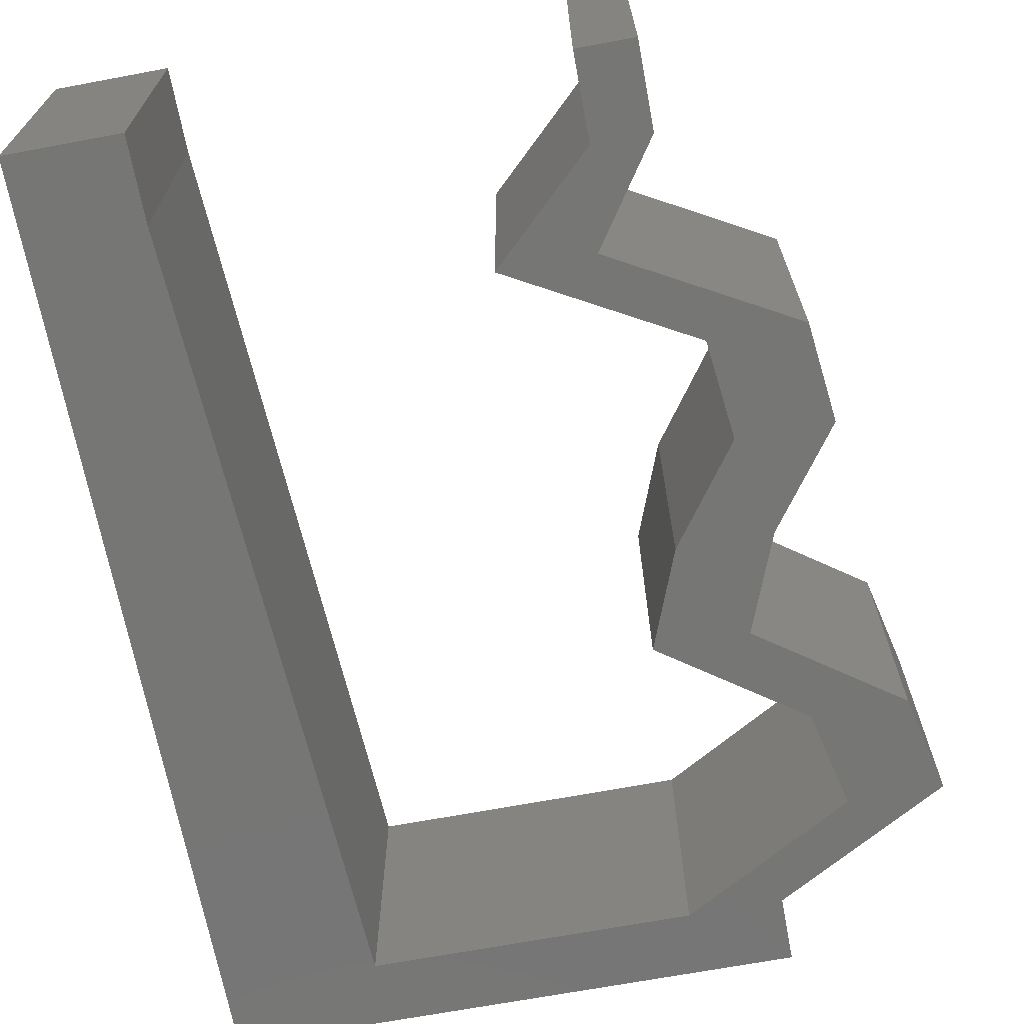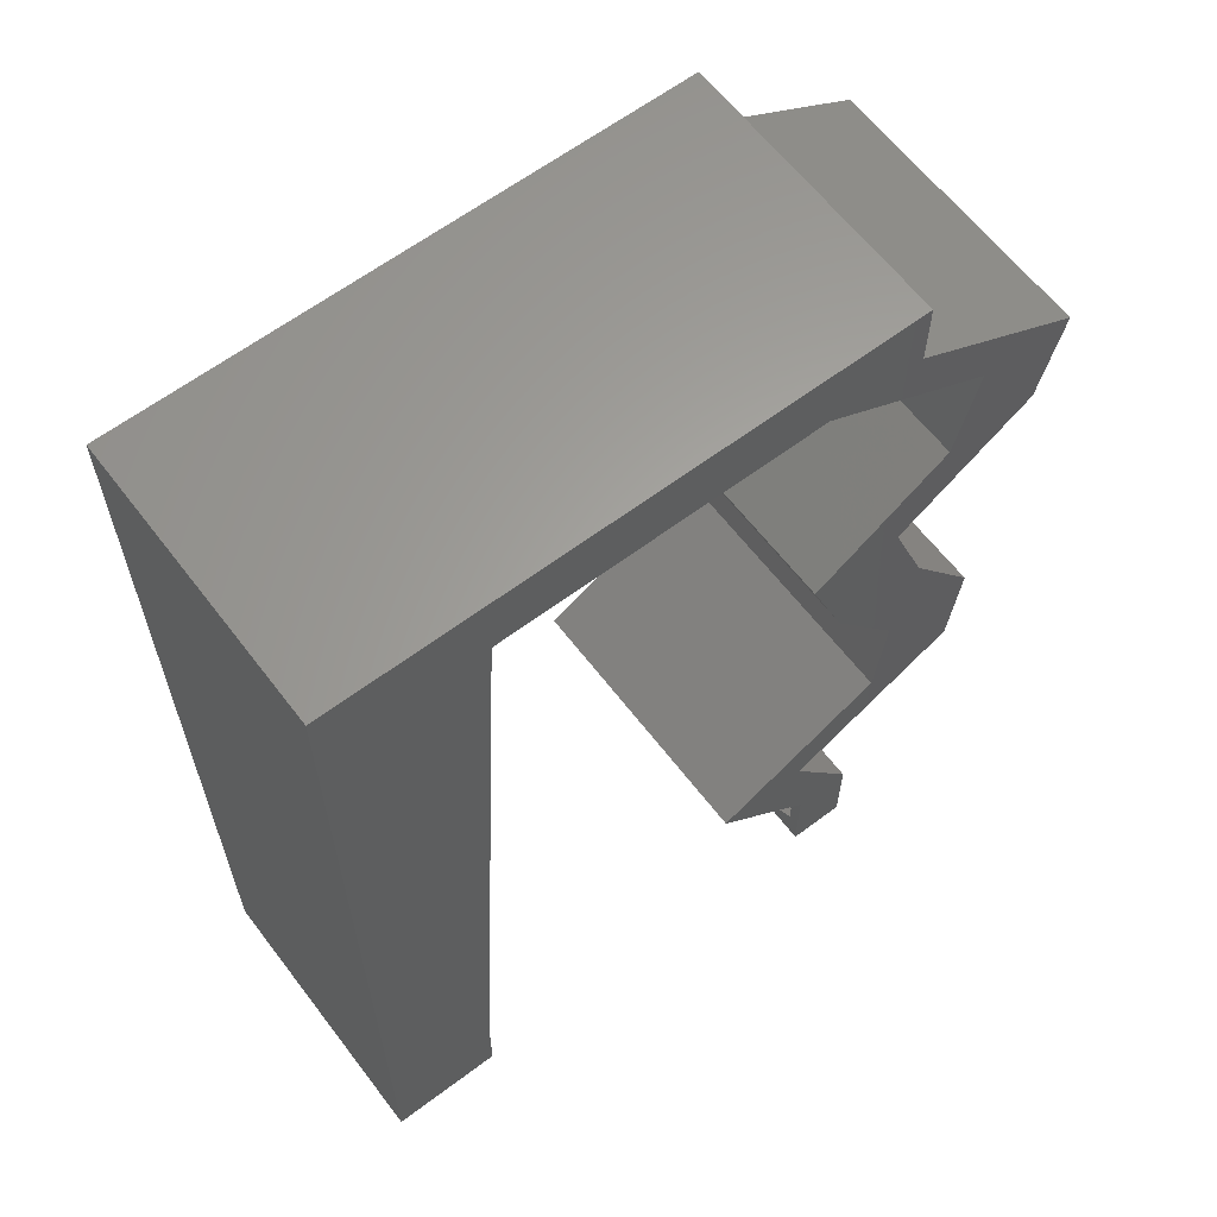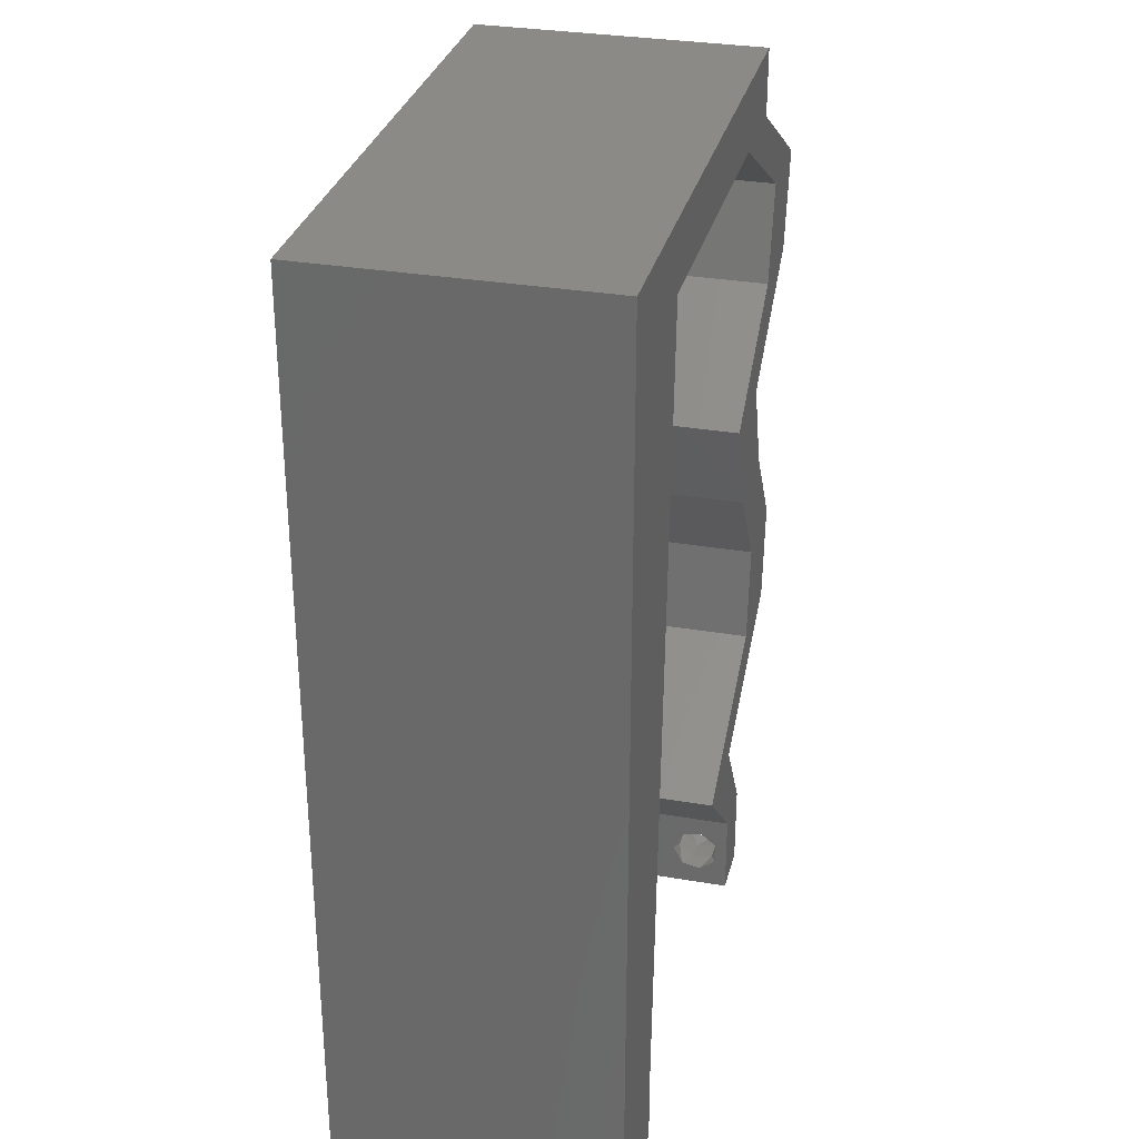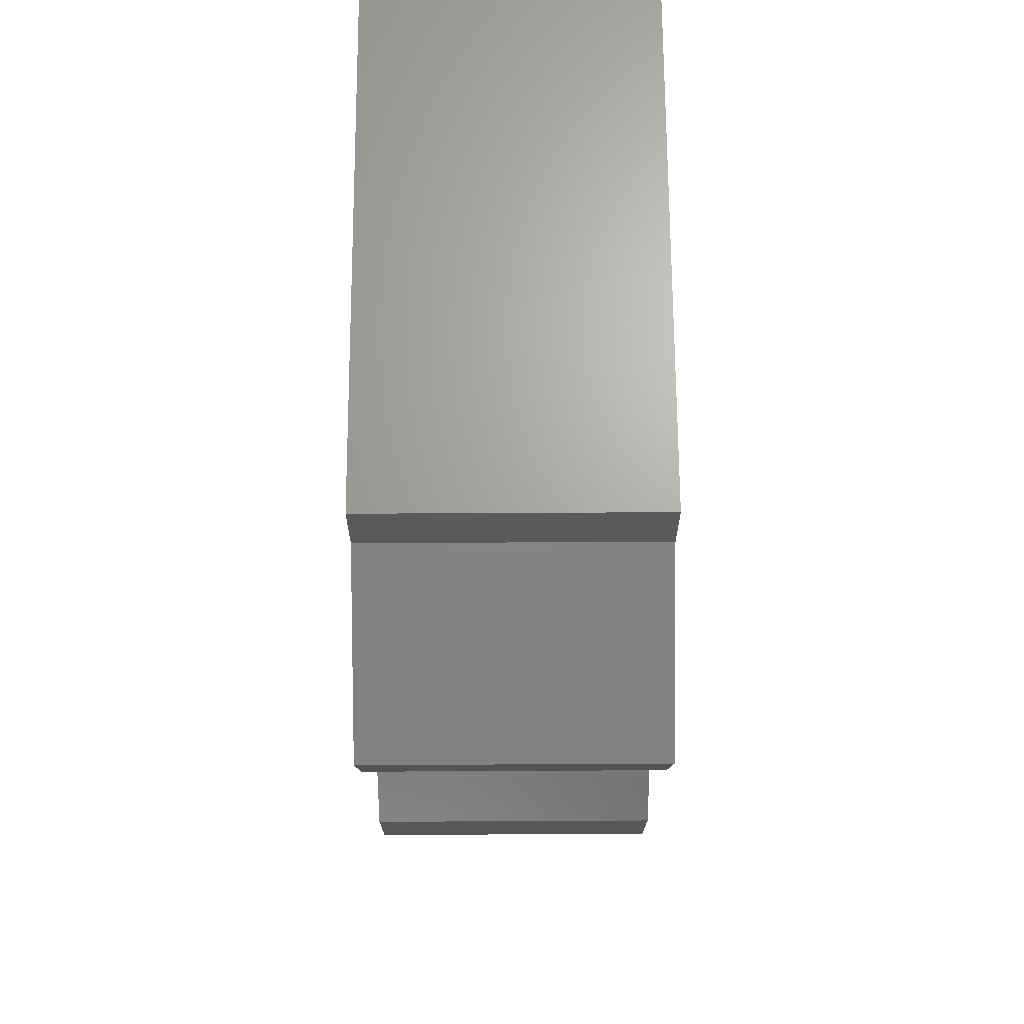
<metadata>
{"format":"stl","ext":"stl","renderer":"f3d","projection":"perspective","resolution":1024,"background":"white","views":[{"elev":-68.2,"azim":10.6,"up":"+Z"},{"elev":62.3,"azim":-37.3,"up":"+Y"},{"elev":30.9,"azim":-76.2,"up":"+Y"},{"elev":67.2,"azim":89.7,"up":"+Y"}]}
</metadata>
<code>
# stl→obj: 262 verts, 528 faces
v 0.04 -0.003738 0.003932
v 0.04 0 0.01
v 0.04 -0.006 0.01
v 0.04 -0.003 0.0159
v 0.04 -0.004657 0.002778
v 0.04 -0.006 0
v 0.04 -0.004329 0.00134
v 0.04 -0.001671 0.00134
v 0.04 0 0
v 0.04 -0.001343 0.002778
v 0.04 -0.003 0.0007
v 0.04 -0.001343 0.01798
v 0.04 0 0.02
v 0.04 -0.002262 0.01913
v 0.04 -0.004657 0.01798
v 0.04 -0.003738 0.01913
v 0.04 -0.006 0.02
v 0.04 -0.001671 0.01654
v 0.04 -0.004329 0.01654
v 0.04 -0.002262 0.003932
v 0.036 0 0.01
v 0.036 -0.003738 0.003932
v 0.036 -0.006 0.01
v 0.036 -0.003 0.0159
v 0.036 -0.006 0
v 0.036 -0.004657 0.002778
v 0.036 -0.004329 0.00134
v 0.036 -0.001343 0.002778
v 0.036 0 0
v 0.036 -0.001671 0.00134
v 0.036 -0.003 0.0007
v 0.036 0 0.02
v 0.036 -0.001343 0.01798
v 0.036 -0.002262 0.01913
v 0.036 -0.004657 0.01798
v 0.036 -0.006 0.02
v 0.036 -0.003738 0.01913
v 0.036 -0.001671 0.01654
v 0.036 -0.004329 0.01654
v 0.036 -0.002262 0.003932
v 0 0.036 0.02
v 0 0.024 0.02
v 0.00975 0.03318 0.02
v 0.009167 0.02212 0.02
v 0.01 0.06 0.02
v 0 0.06 0.02
v 0.00625 0.05351 0.02
v 0 -0.006 0.02
v 0.008 -0.006 0.02
v 0.004 -0.003 0.02
v 0.008 0 0.02
v 0 0 0.02
v 0 0.048 0.02
v 0.01033 0.04424 0.02
v 0 0.012 0.02
v 0.004869 0.0168 0.02
v 0.05213 0.04839 0.02
v 0.04555 0.04839 0.02
v 0.04806 0.04493 0.02
v 0.04348 0.02765 0.02
v 0.03689 0.02765 0.02
v 0.04187 0.02074 0.02
v 0.04845 0.02074 0.02
v 0.004146 0.005765 0.02
v 0.008583 0.01106 0.02
v 0.03424 0.03456 0.02
v 0.04083 0.03456 0.02
v 0.04109 0.01383 0.02
v 0.04477 0.01728 0.02
v 0.03 0.06 0.02
v 0.03342 0.0553 0.02
v 0.03585 0.05765 0.02
v 0.04768 0.01383 0.02
v 0.05056 0.04148 0.02
v 0.04398 0.04148 0.02
v 0.04 0.0553 0.02
v 0.04 0.06 0.02
v 0.01092 0.0553 0.02
v 0.038 -0.003 0.02
v 0.03948 0.05185 0.02
v 0.04607 0.05185 0.02
v 0.04149 0.01037 0.02
v 0.0353 0.006913 0.02
v 0.02871 0.006913 0.02
v 0.0349 0.01037 0.02
v 0.02217 0.0553 0.02
v 0.02 0.06 0.02
v 0 -0.006 0.01
v 0 -0.003 0.015
v 0 0 0.01
v 0 -0.006 0
v 0 -0.003 0.005
v 0 0 0
v 0.004 -0.006 0.015
v 0.008 -0.006 0.01
v 0.004 -0.006 0.005
v 0.008 -0.006 0
v 0 0.009 0.0114
v 0 0.06 0
v 0 0.051 0.0086
v 0 0.06 0.01
v 0 0.048 0
v 0 0.0415 0.009767
v 0 0.03 0.01
v 0 0.036 0
v 0 0.024 0
v 0 0.0185 0.01023
v 0 0.012 0
v 0 0.005337 0.005128
v 0 0.05466 0.01487
v 0.00975 0.03318 0
v 0.009167 0.02212 0
v 0.01 0.06 0
v 0.00625 0.05351 0
v 0.004 -0.003 0
v 0.008 0 0
v 0.01033 0.04424 0
v 0.004869 0.0168 0
v 0.05213 0.04839 0
v 0.04806 0.04493 0
v 0.04555 0.04839 0
v 0.04348 0.02765 0
v 0.04187 0.02074 0
v 0.03689 0.02765 0
v 0.04845 0.02074 0
v 0.004146 0.005765 0
v 0.008583 0.01106 0
v 0.03424 0.03456 0
v 0.04083 0.03456 0
v 0.04477 0.01728 0
v 0.04109 0.01383 0
v 0.03 0.06 0
v 0.03585 0.05765 0
v 0.03342 0.0553 0
v 0.04768 0.01383 0
v 0.05056 0.04148 0
v 0.04398 0.04148 0
v 0.04 0.0553 0
v 0.04 0.06 0
v 0.01092 0.0553 0
v 0.038 -0.003 0
v 0.03948 0.05185 0
v 0.04607 0.05185 0
v 0.04149 0.01037 0
v 0.0353 0.006913 0
v 0.02871 0.006913 0
v 0.0349 0.01037 0
v 0.02217 0.0553 0
v 0.02 0.06 0
v 0.008 0 0.01
v 0.008 -0.003 0.015
v 0.008 -0.003 0.005
v 0.015 0.06 0.00866
v 0.025 0.06 0.01134
v 0.006575 0.06 0.01266
v 0.03343 0.06 0.007337
v 0.04 0.06 0.01
v 0.0342 0.06 0.01422
v 0.005798 0.06 0.00578
v 0.04 0.0553 0.01
v 0.04 0.05765 0.005
v 0.04 0.05765 0.015
v 0.04425 0.05288 0.004829
v 0.04814 0.05066 0.00491
v 0.05213 0.04839 0.01
v 0.04425 0.05288 0.01477
v 0.04813 0.05067 0.01472
v 0.04611 0.05182 0.009722
v 0.05135 0.04493 0.015
v 0.05056 0.04148 0.01
v 0.05135 0.04493 0.005
v 0.04569 0.03802 0.005916
v 0.04569 0.03802 0.01398
v 0.04083 0.03456 0.01
v 0.04348 0.02765 0.01
v 0.04215 0.03111 0.015
v 0.04215 0.03111 0.005
v 0.04596 0.02419 0.015
v 0.04845 0.02074 0.01
v 0.04596 0.02419 0.005
v 0.04807 0.01728 0.015
v 0.04768 0.01383 0.01
v 0.04807 0.01728 0.005
v 0.03939 0.009198 0.004835
v 0.0353 0.006913 0.01
v 0.04335 0.01141 0.004757
v 0.04359 0.01154 0.0147
v 0.03963 0.009332 0.01475
v 0.04152 0.01039 0.00942
v 0.03765 0.003456 0.015
v 0.03765 0.003456 0.005
v 0.03236 0.003456 0.005
v 0.03236 0.003456 0.015
v 0.02871 0.006913 0.01
v 0.03675 0.0114 0.004757
v 0.04109 0.01383 0.01
v 0.03279 0.00919 0.004835
v 0.0328 0.009194 0.0147
v 0.03676 0.01141 0.01475
v 0.03487 0.01035 0.00942
v 0.04148 0.01728 0.015
v 0.04187 0.02074 0.01
v 0.04148 0.01728 0.005
v 0.03689 0.02765 0.01
v 0.03938 0.02419 0.015
v 0.03938 0.02419 0.005
v 0.03424 0.03456 0.01
v 0.03557 0.03111 0.015
v 0.03557 0.03111 0.005
v 0.03911 0.03802 0.005916
v 0.03911 0.03802 0.01398
v 0.04398 0.04148 0.01
v 0.04476 0.04493 0.015
v 0.04555 0.04839 0.01
v 0.04476 0.04493 0.005
v 0.04131 0.0508 0.004829
v 0.03743 0.05301 0.00491
v 0.03342 0.0553 0.01
v 0.04155 0.05067 0.01472
v 0.03766 0.05288 0.01477
v 0.03952 0.05182 0.009722
v 0.02468 0.0553 0.0115
v 0.01822 0.0553 0.006891
v 0.02762 0.0553 0.005177
v 0.01092 0.0553 0.01
v 0.01738 0.0553 0.01368
v 0.01048 0.04696 0.008123
v 0.008813 0.01541 0.01039
v 0.01002 0.03824 0.009625
v 0.009444 0.02738 0.01
v 0.008388 0.007351 0.00759
v 0.008314 0.005964 0.01449
v 0.0385 -0.002262 0.01607
v 0.0375 -0.003738 0.01607
v 0.03712 -0.002262 0.01607
v 0.03888 -0.003738 0.01607
v 0.03873 -0.003 0.0193
v 0.03727 -0.001671 0.01866
v 0.03875 -0.001671 0.01866
v 0.03727 -0.004329 0.01866
v 0.03875 -0.004329 0.01866
v 0.03725 -0.003 0.0193
v 0.03873 -0.004657 0.01722
v 0.03725 -0.004657 0.01722
v 0.03798 -0.00134 0.01723
v 0.03687 -0.001344 0.01722
v 0.03914 -0.001343 0.01722
v 0.0385 -0.002262 0.0008684
v 0.0375 -0.003738 0.0008684
v 0.03712 -0.002262 0.0008684
v 0.03888 -0.003738 0.0008684
v 0.03873 -0.003 0.0041
v 0.03727 -0.001671 0.00346
v 0.03875 -0.001671 0.00346
v 0.03727 -0.004329 0.00346
v 0.03875 -0.004329 0.00346
v 0.03725 -0.003 0.0041
v 0.03873 -0.004657 0.002022
v 0.03725 -0.004657 0.002022
v 0.03798 -0.00134 0.002033
v 0.03687 -0.001344 0.002017
v 0.03914 -0.001343 0.00202
f 1 2 3
f 2 4 3
f 5 6 7
f 8 9 10
f 11 9 8
f 7 6 11
f 12 13 14
f 15 16 17
f 16 13 17
f 14 13 16
f 6 9 11
f 10 9 2
f 13 18 2
f 12 18 13
f 3 19 17
f 19 15 17
f 3 6 5
f 2 18 4
f 4 19 3
f 20 2 1
f 10 2 20
f 1 3 5
f 21 22 23
f 23 24 21
f 25 26 27
f 28 29 30
f 31 25 27
f 30 29 31
f 32 33 34
f 35 36 37
f 32 37 36
f 34 37 32
f 32 38 33
f 29 25 31
f 36 39 23
f 35 39 36
f 21 38 32
f 23 26 25
f 21 29 28
f 23 39 24
f 24 38 21
f 22 26 23
f 40 22 21
f 40 21 28
f 41 42 43
f 43 42 44
f 45 46 47
f 48 49 50
f 51 52 50
f 53 54 47
f 42 55 56
f 57 58 59
f 60 61 62
f 63 60 62
f 52 51 64
f 53 41 54
f 54 41 43
f 65 44 56
f 66 61 67
f 67 61 60
f 62 68 69
f 70 71 72
f 46 53 47
f 68 73 69
f 74 57 59
f 65 55 64
f 75 74 59
f 73 63 69
f 76 77 72
f 44 42 56
f 78 45 47
f 49 51 50
f 52 48 50
f 36 17 79
f 63 62 69
f 55 65 56
f 13 32 79
f 55 52 64
f 77 70 72
f 17 13 79
f 32 36 79
f 58 75 59
f 51 65 64
f 76 71 80
f 71 76 72
f 81 76 80
f 58 57 81
f 74 75 67
f 75 66 67
f 82 73 68
f 13 83 32
f 32 83 84
f 83 85 84
f 82 85 83
f 85 82 68
f 58 81 80
f 71 70 86
f 78 87 45
f 87 78 86
f 54 78 47
f 70 87 86
f 88 89 90
f 52 89 48
f 91 92 93
f 90 92 88
f 48 89 88
f 90 89 52
f 88 92 91
f 93 92 90
f 49 94 95
f 88 94 48
f 91 96 88
f 95 96 97
f 48 94 49
f 95 94 88
f 97 96 91
f 88 96 95
f 52 98 90
f 99 100 101
f 102 100 99
f 55 98 52
f 103 104 41
f 105 104 103
f 105 103 102
f 41 104 42
f 106 104 105
f 107 104 106
f 42 107 55
f 53 103 41
f 108 107 106
f 42 104 107
f 93 109 108
f 46 110 53
f 53 100 103
f 108 98 107
f 108 109 98
f 53 110 100
f 107 98 55
f 103 100 102
f 101 110 46
f 90 109 93
f 98 109 90
f 100 110 101
f 111 106 105
f 112 106 111
f 113 114 99
f 91 115 97
f 116 115 93
f 102 114 117
f 106 118 108
f 119 120 121
f 122 123 124
f 125 123 122
f 93 126 116
f 117 105 102
f 111 105 117
f 127 118 112
f 128 129 124
f 129 122 124
f 123 130 131
f 132 133 134
f 99 114 102
f 131 130 135
f 136 120 119
f 127 126 108
f 137 120 136
f 135 130 125
f 138 133 139
f 112 118 106
f 140 114 113
f 97 115 116
f 93 115 91
f 25 141 6
f 125 130 123
f 108 118 127
f 9 141 29
f 108 126 93
f 139 133 132
f 6 141 9
f 29 141 25
f 121 120 137
f 116 126 127
f 134 138 142
f 134 133 138
f 138 143 142
f 121 143 119
f 136 129 137
f 137 129 128
f 144 131 135
f 9 29 145
f 29 146 145
f 146 147 145
f 145 147 144
f 144 147 131
f 142 143 121
f 134 148 132
f 140 113 149
f 149 148 140
f 117 114 140
f 132 148 149
f 150 151 95
f 49 151 51
f 116 152 97
f 95 152 150
f 51 151 150
f 95 151 49
f 97 152 95
f 150 152 116
f 87 153 45
f 149 154 132
f 87 154 153
f 153 154 149
f 153 155 45
f 154 156 132
f 70 154 87
f 113 153 149
f 132 156 139
f 139 156 157
f 46 155 101
f 45 155 46
f 70 158 154
f 113 159 153
f 154 158 156
f 153 159 155
f 77 158 70
f 157 158 77
f 99 159 113
f 101 159 99
f 156 158 157
f 155 159 101
f 160 161 157
f 76 162 77
f 157 162 160
f 139 161 138
f 77 162 157
f 160 162 76
f 157 161 139
f 138 161 160
f 160 163 138
f 119 164 165
f 76 166 160
f 165 167 57
f 81 166 76
f 57 167 81
f 143 164 119
f 138 163 143
f 81 167 166
f 167 168 166
f 163 164 143
f 166 168 160
f 165 168 167
f 168 164 163
f 168 163 160
f 165 164 168
f 74 169 57
f 165 169 170
f 119 171 136
f 170 171 165
f 57 169 165
f 170 169 74
f 165 171 119
f 136 171 170
f 136 172 129
f 67 173 74
f 74 173 170
f 173 172 170
f 174 173 67
f 174 172 173
f 170 172 136
f 129 172 174
f 175 176 60
f 67 176 174
f 122 177 175
f 174 177 129
f 60 176 67
f 174 176 175
f 129 177 122
f 175 177 174
f 60 178 175
f 179 178 63
f 175 180 122
f 125 180 179
f 63 178 60
f 175 178 179
f 122 180 125
f 179 180 175
f 73 181 63
f 179 181 182
f 125 183 135
f 182 183 179
f 63 181 179
f 182 181 73
f 179 183 125
f 135 183 182
f 145 184 185
f 182 186 135
f 73 187 182
f 185 188 83
f 83 188 82
f 82 187 73
f 135 186 144
f 144 184 145
f 188 187 82
f 188 189 187
f 186 184 144
f 185 189 188
f 187 189 182
f 189 184 186
f 185 184 189
f 189 186 182
f 83 190 185
f 2 190 13
f 185 191 145
f 9 191 2
f 13 190 83
f 185 190 2
f 145 191 9
f 2 191 185
f 3 17 36
f 36 23 3
f 25 6 3
f 3 23 25
f 29 192 146
f 84 193 32
f 32 193 21
f 194 193 84
f 193 192 21
f 194 192 193
f 21 192 29
f 146 192 194
f 131 195 196
f 194 197 146
f 84 198 194
f 196 199 68
f 68 199 85
f 85 198 84
f 147 195 131
f 146 197 147
f 199 198 85
f 199 200 198
f 147 197 195
f 196 200 199
f 198 200 194
f 195 197 200
f 196 195 200
f 200 197 194
f 62 201 68
f 196 201 202
f 131 203 123
f 202 203 196
f 68 201 196
f 202 201 62
f 196 203 131
f 123 203 202
f 204 205 61
f 62 205 202
f 202 206 123
f 124 206 204
f 61 205 62
f 202 205 204
f 204 206 202
f 123 206 124
f 207 208 66
f 61 208 204
f 204 209 124
f 128 209 207
f 66 208 61
f 204 208 207
f 124 209 128
f 207 209 204
f 128 210 137
f 75 211 66
f 66 211 207
f 212 211 75
f 212 210 211
f 211 210 207
f 207 210 128
f 137 210 212
f 58 213 75
f 212 213 214
f 214 215 212
f 137 215 121
f 75 213 212
f 214 213 58
f 212 215 137
f 121 215 214
f 214 216 121
f 134 217 218
f 58 219 214
f 218 220 71
f 71 220 80
f 80 219 58
f 142 217 134
f 121 216 142
f 220 219 80
f 220 221 219
f 216 217 142
f 218 221 220
f 219 221 214
f 221 217 216
f 218 217 221
f 221 216 214
f 71 222 218
f 86 222 71
f 148 223 140
f 134 224 148
f 140 223 225
f 78 226 86
f 218 224 134
f 225 226 78
f 223 224 222
f 148 224 223
f 226 223 222
f 226 222 86
f 222 224 218
f 225 223 226
f 54 227 78
f 112 228 127
f 117 229 111
f 44 230 43
f 112 230 228
f 229 230 111
f 228 230 44
f 43 230 229
f 225 227 140
f 116 231 150
f 140 227 117
f 127 231 116
f 111 230 112
f 65 228 44
f 43 229 54
f 229 227 54
f 65 232 228
f 228 232 231
f 228 231 127
f 117 227 229
f 51 232 65
f 150 232 51
f 231 232 150
f 78 227 225
f 24 4 233
f 4 24 234
f 24 233 235
f 4 234 236
f 237 238 239
f 240 237 241
f 237 240 242
f 238 237 242
f 243 240 241
f 240 243 244
f 243 234 244
f 235 245 246
f 233 245 235
f 234 243 236
f 14 16 237
f 34 33 238
f 35 37 240
f 14 237 239
f 237 16 241
f 34 238 242
f 240 37 242
f 12 14 239
f 16 15 241
f 37 34 242
f 35 240 244
f 234 39 244
f 39 35 244
f 15 19 243
f 239 238 245
f 15 243 241
f 233 18 247
f 245 233 247
f 238 33 246
f 12 239 247
f 243 19 236
f 4 18 233
f 24 39 234
f 245 238 246
f 38 24 235
f 19 4 236
f 239 245 247
f 38 235 246
f 33 38 246
f 18 12 247
f 31 11 248
f 11 31 249
f 31 248 250
f 11 249 251
f 252 253 254
f 255 252 256
f 253 252 257
f 252 255 257
f 258 255 256
f 255 258 259
f 258 249 259
f 250 260 261
f 248 260 250
f 249 258 251
f 20 1 252
f 26 22 255
f 40 28 253
f 252 1 256
f 20 252 254
f 255 22 257
f 40 253 257
f 1 5 256
f 10 20 254
f 22 40 257
f 26 255 259
f 249 27 259
f 27 26 259
f 5 7 258
f 254 253 260
f 5 258 256
f 248 8 262
f 260 248 262
f 253 28 261
f 10 254 262
f 258 7 251
f 31 27 249
f 11 8 248
f 260 253 261
f 30 31 250
f 7 11 251
f 254 260 262
f 30 250 261
f 28 30 261
f 8 10 262

</code>
